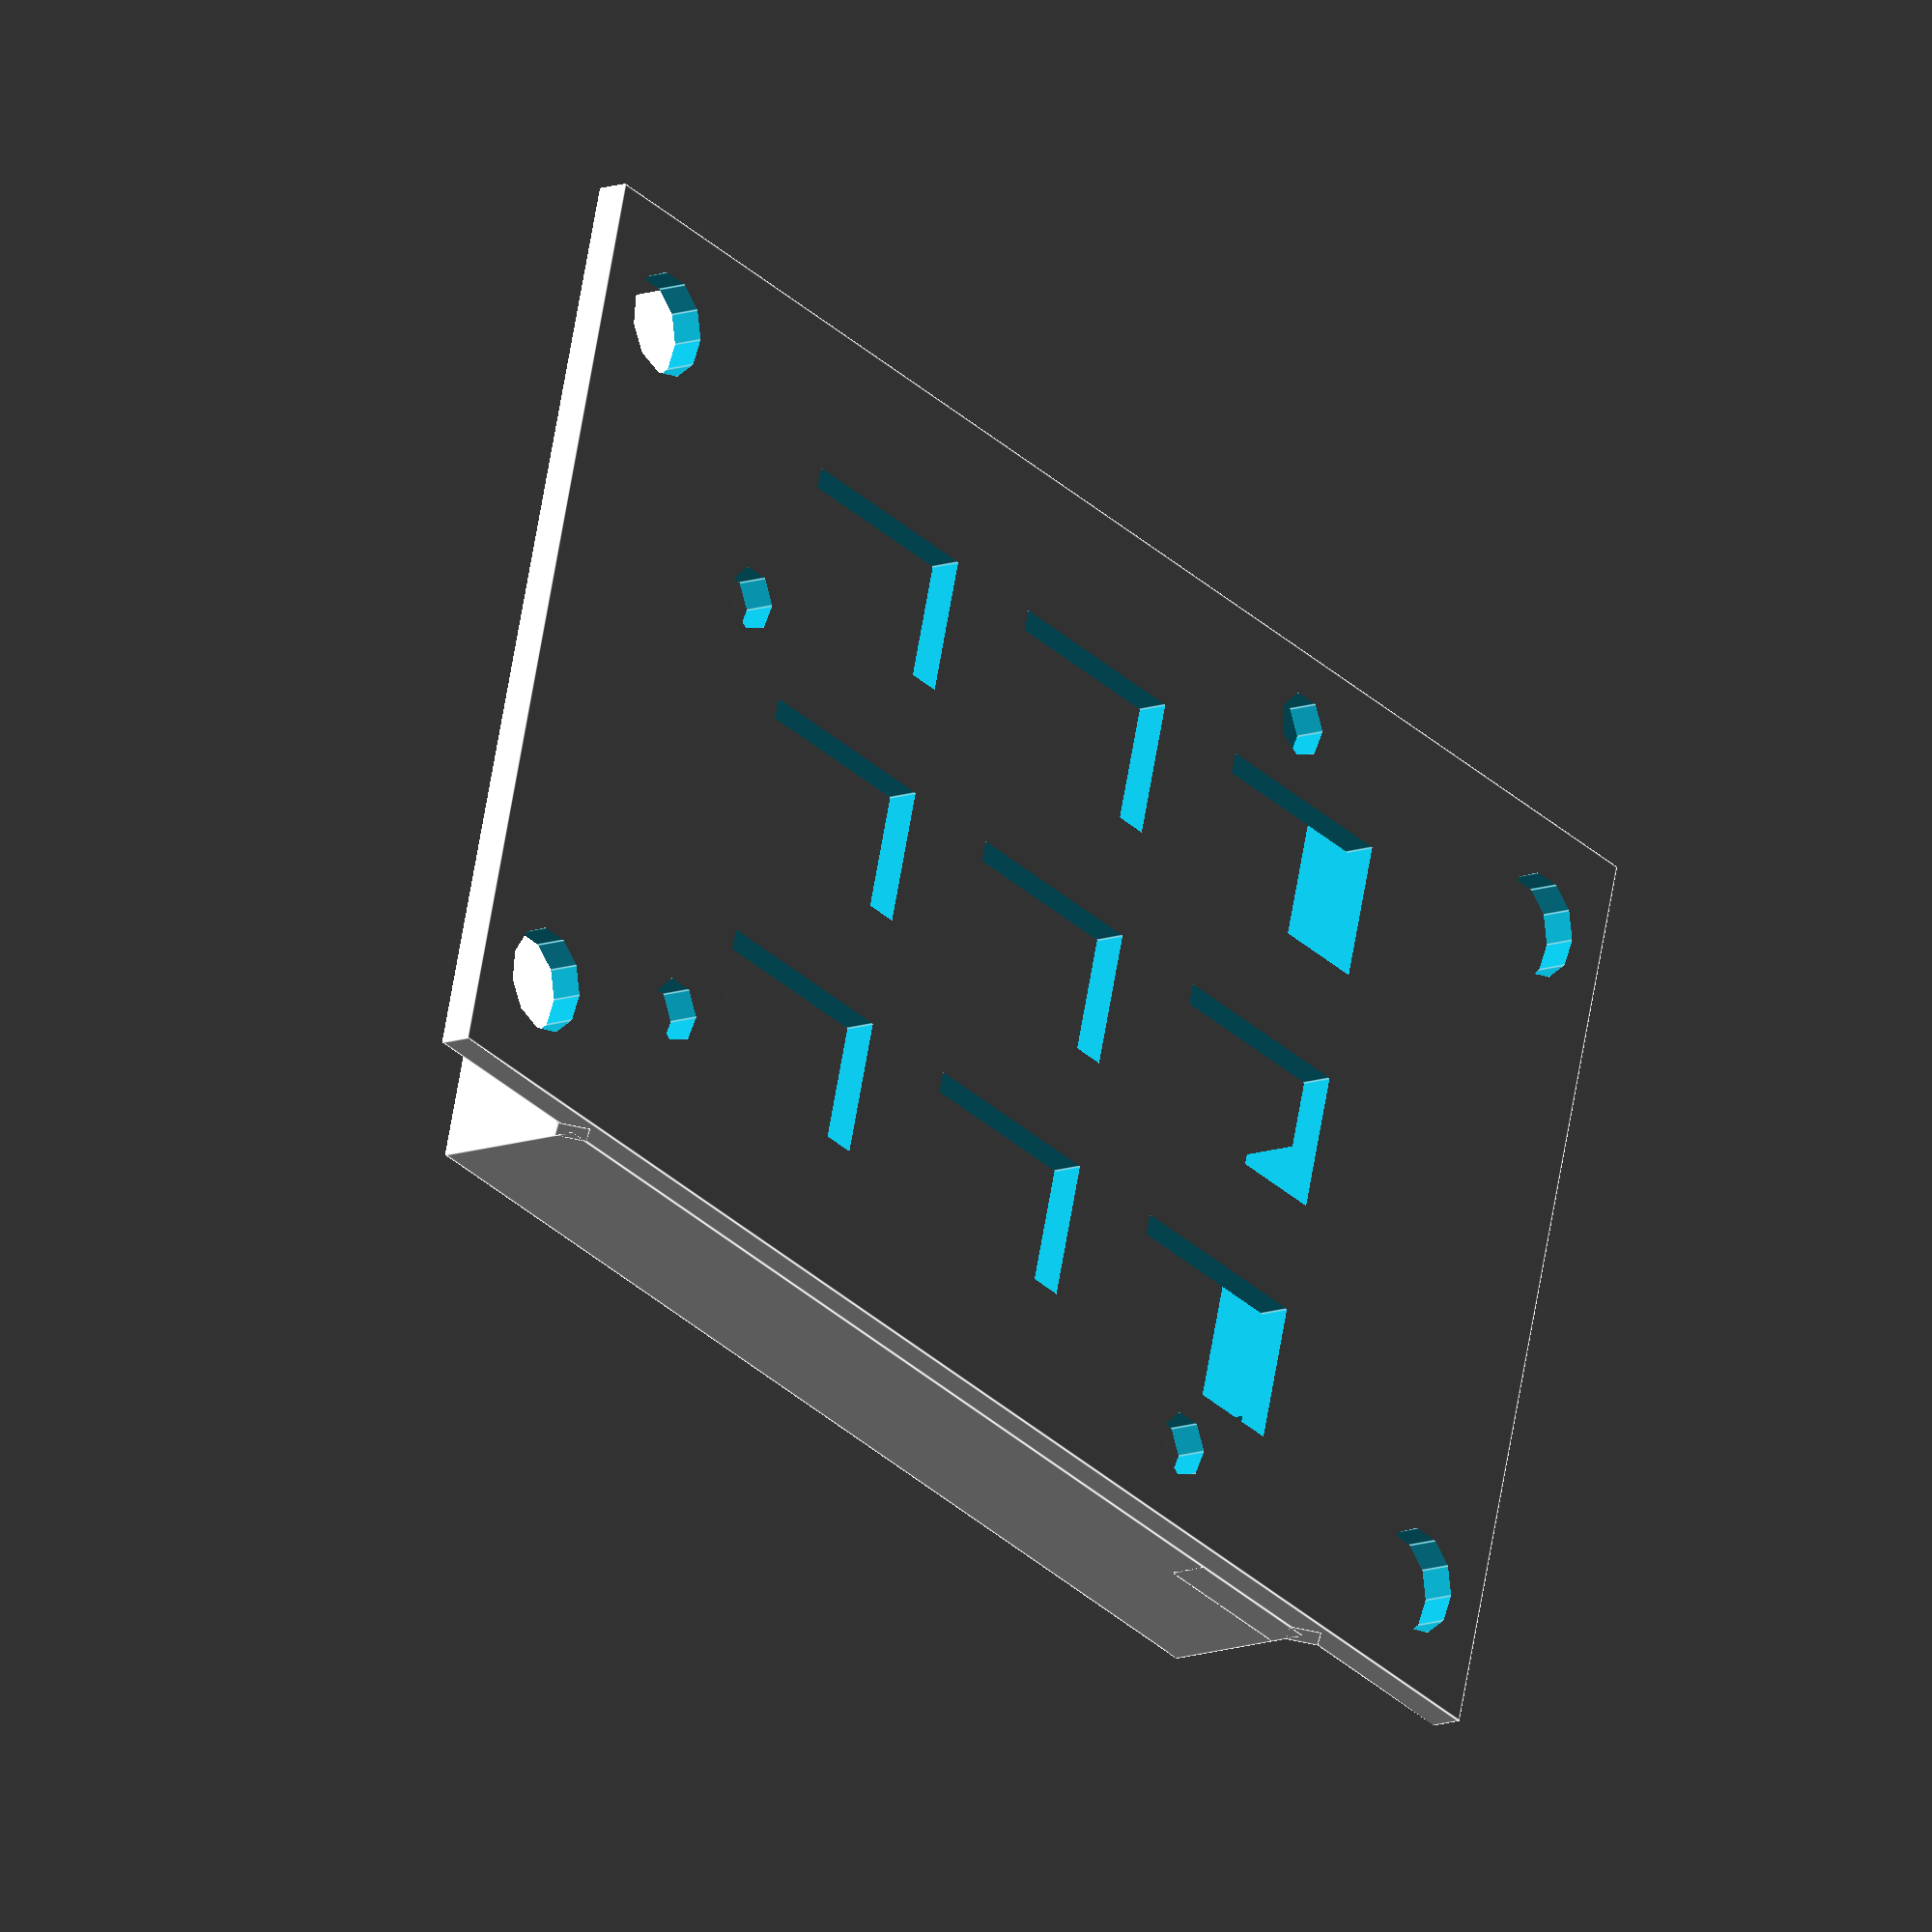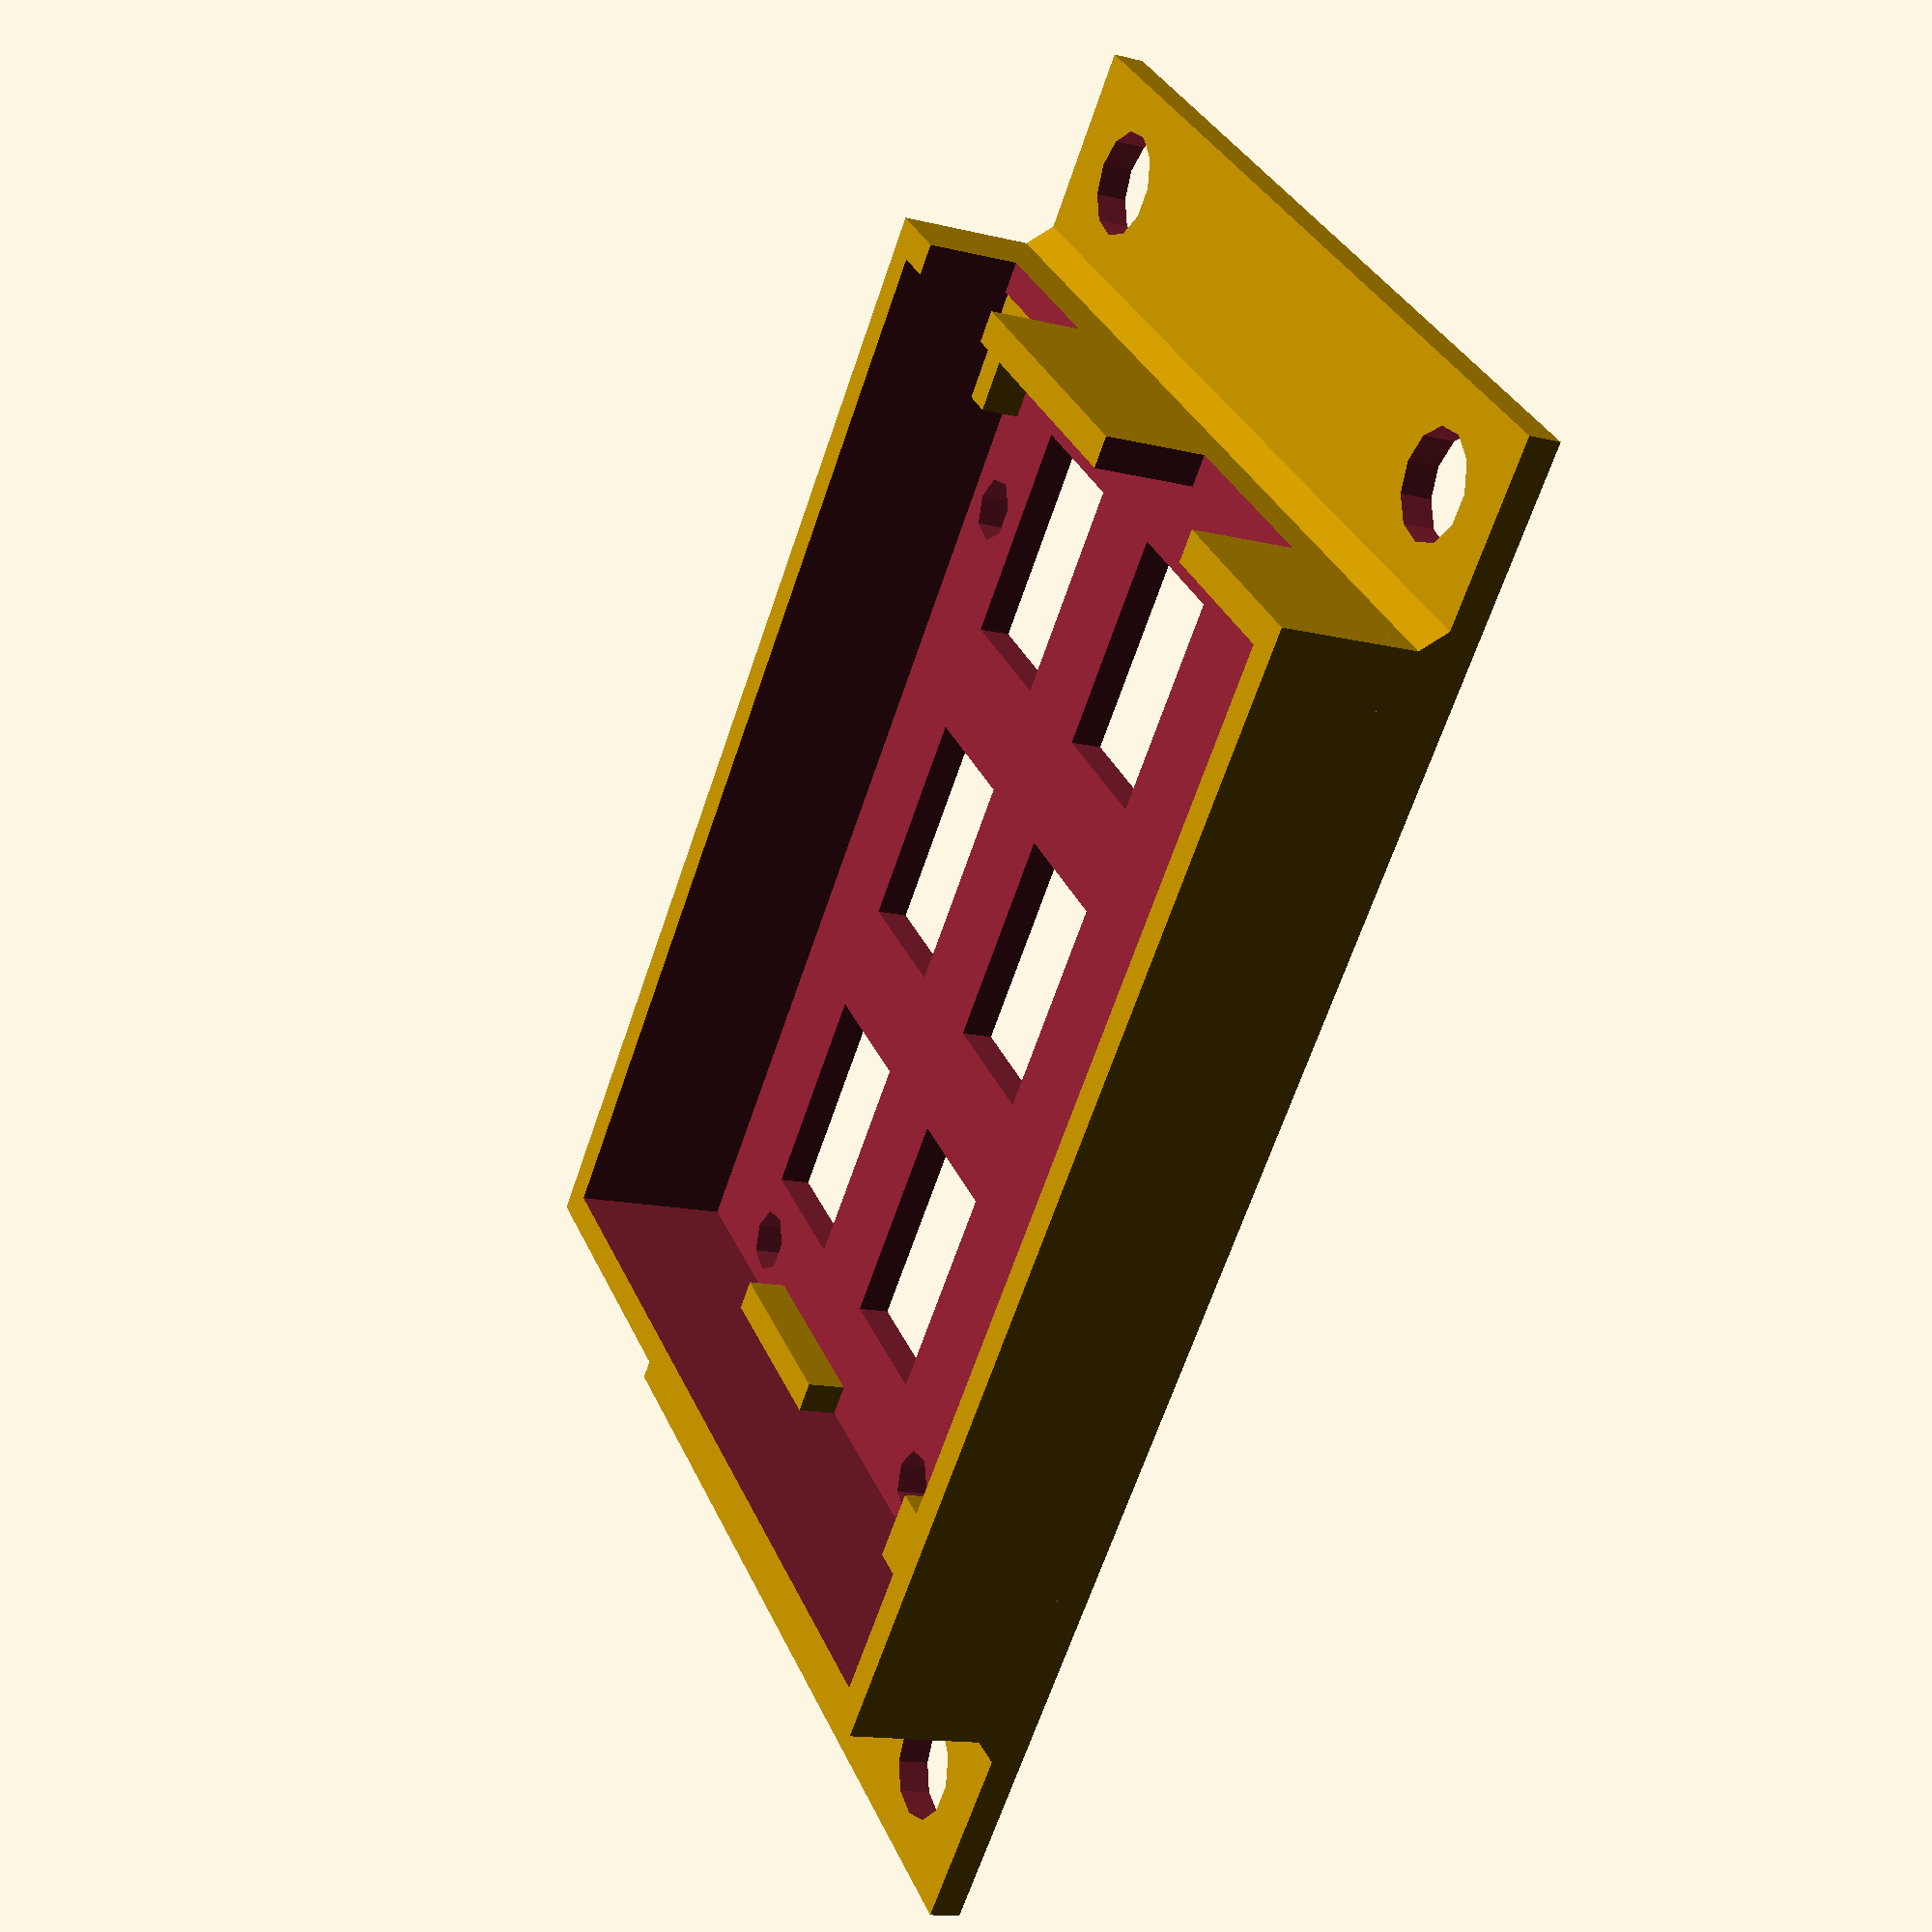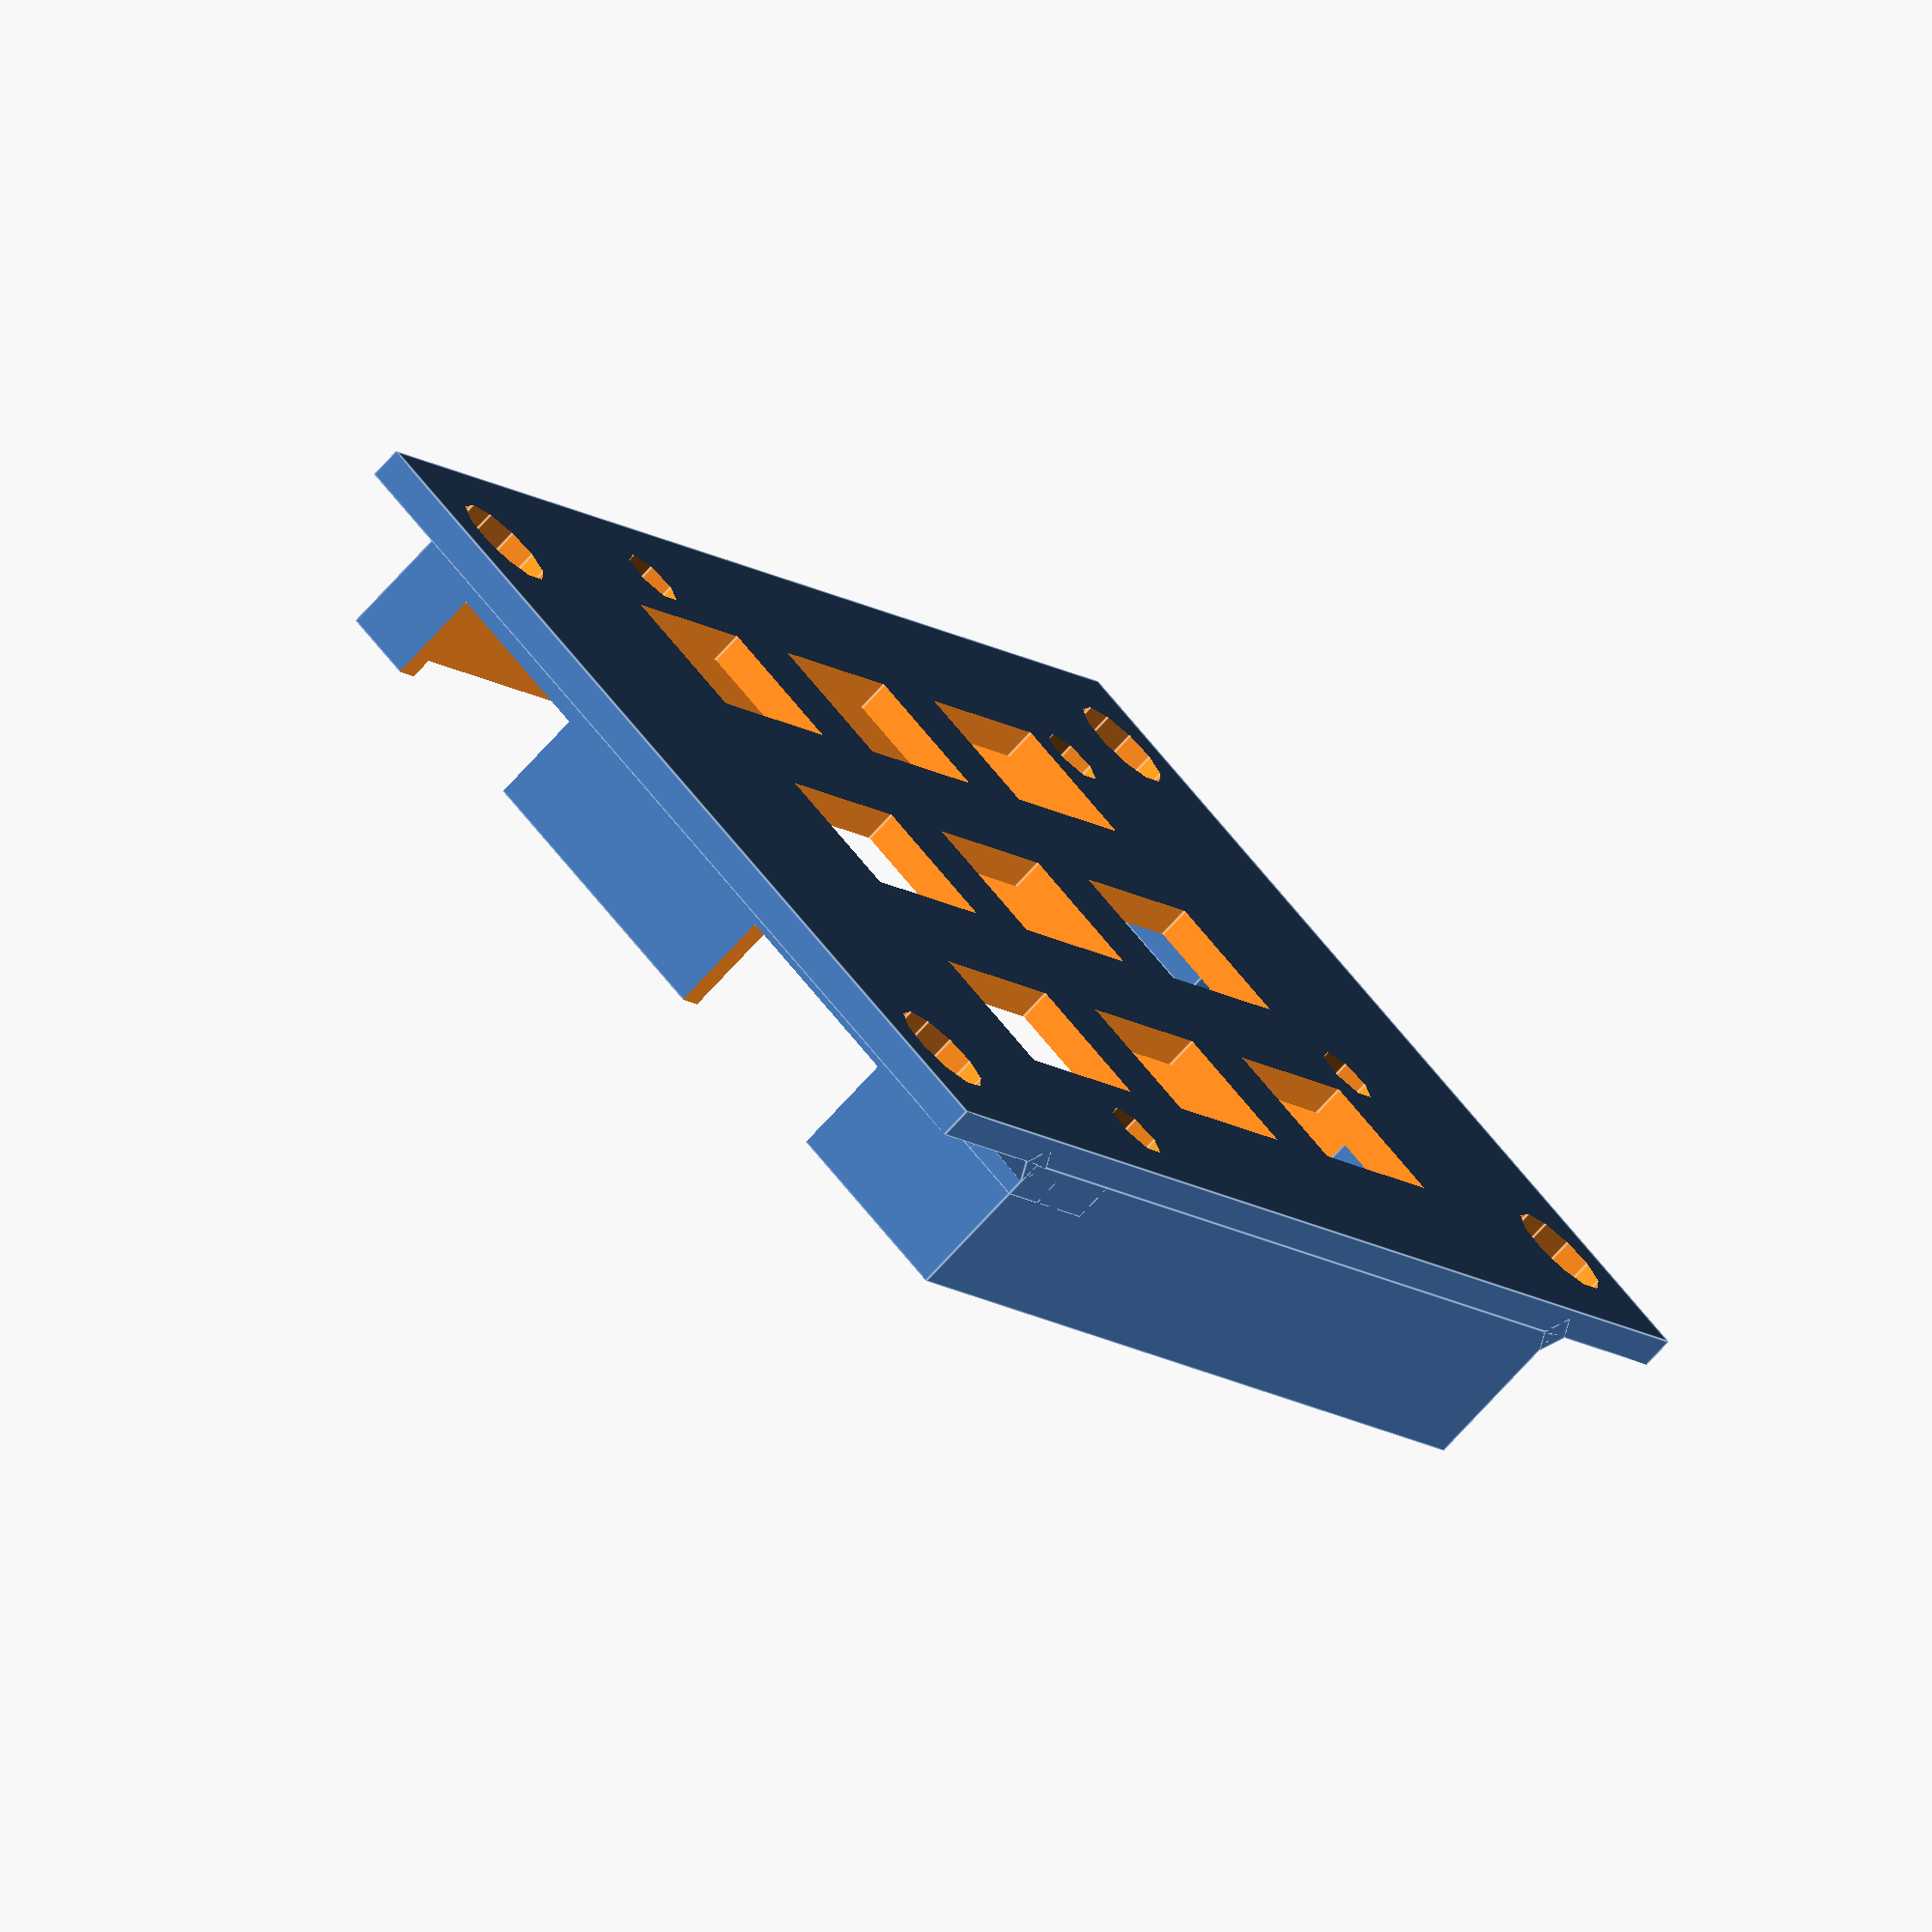
<openscad>
// 3D printable screw down tray for holding an Arduino Uno and shield 
// (or same size microcrontroller)
// Nathan Vierling-Claassen
// 5/2015
// Revised 1/2016 
// --------------
// --Pilot holes in tray line up with pilot holes on arduino 
//   so assembly can be bolted together 
// --Ridge around edges is shorter than needed for an Arduino shield 
//   to overhang edges of tray
// --Fit of the arduino into the tray is quite tight, so resolution on the print needs to be
//   pretty good (I used 0.16mm layer height on a Lulzbot Taz4/5 with ABS)
// --Prints upwards in z direction without support material
// --Dimensions in mm
// --------------

//-------
// Measurement Parameters
//-------

// width of tray interior (x direction)
bx=54;
// length of tray interior (y direction)
by=69;
// interior height of tray edge (z direction)
bh=10;
// width of screw tabs that extend in y direction
wb=15;
// wall thickness throughout object
th=2;
// total length of bottom of the tray (includes tabs extending in y direction
tl=by+2*wb;
// distance between bolt/screw holes in tab (here set up for rack spacing)
hdist=44.5;
// width of usb opening
usb_w=12.5;
// distance of usb opening from edge of tray 
usb_d=10.2;
// width of power cord opening
pwr_w=10.5;
// distance of power cord opening from edge of tray
pwr_d=2.5;
// brace height for interior supports 
// (so that solder on base of Arduino does not impair fit)
br_d=2.5;
// diameter of bolt/screw holes
hdiam=6.5;
// width of lattice bracing on bottom of tray
br=7;

// calculate length of sides of cutouts in bottom of box 
// (here for 3 X 3 grid)
dsy=(by-4*br)/3;
dsx=(bx-4*br)/3;

// locations for arduino mounting holes
// ------------
// distance of hole center from corner in x and y direction
// starting at (0,0), then clockwise in the xy plane, 
// coordinate here is measurement on the Arduino in mm, 
// measurements from:
// https://blog.arduino.cc/2011/01/05/nice-drawings-of-the-arduino-uno-and-mega-2560/
hx1=2.54; //100
hy1=15.24; //600
hx2=17.78; // 700
hy2=66.04; //2600
hx3=45.72; //1800
hy3=66.04; //2600
hx4=50.8; //2000
hy4=13.97; //550

// diameter of arduino mounting holes
pdiam= 4;  

// ----------
// Tray build
// ----------
difference(){
	union(){	
        // main body of tray
		cube(size=[bx+2*th,by+2*th,bh],center=false);
		
        // tray base with extra length for screw tabs
		translate([0,(by+2*th-tl)/2,-th])cube(size=[bx+2*th,tl,th], center=false);
		
        // extra brace to strengthen front/back seams, 
        // 45 degree rotation reduces breakage along seam
		translate([bx/2+th,0,0])rotate(45,[1,0,0])cube(size=[bx+2*th,th,th],center=true);
		translate([bx/2+th,by+2*th,0])rotate(45,[1,0,0])cube(size=[bx+2*th,th,th],center=true);
	}
	union(){
		// remove inside of box
		translate([th,th,0])cube(size=[bx,by,2*bh],center=false);
		
		//remove screw/bolt holes in tabs
		translate([-(hdist/2-bx/2-th), -5-th, 0])cylinder(h=3*th,r=hdiam/2, center=true);
		translate([-(hdist/2-bx/2-th), by+3*th+5, 0])cylinder(h=3*th,r=hdiam/2, center=true);
		translate([bx+2*th+(hdist/2-bx/2-th), -5-th, 0])cylinder(h=3*th,r=hdiam/2, center=true);
		translate([bx+2*th+(hdist/2-bx/2-th), by+3*th+5, 0])cylinder(h=3*th,r=hdiam/2, center=true);

		// remove opening for usb & pwr cord on arduino
		translate([th+usb_d,-th/2,br_d+1])cube(size=[usb_w,2*th,bh+th],center=false);
		translate([bx+th-pwr_w-pwr_d,-th/2,br_d+1.5])cube(size=[pwr_w,2*th,bh+th],center=false);

		// remove pilot holes for arduino 
        // (thickness added to coordinate locations to account for wall of tray)
		translate([hx1+th,hy1+th],0)cylinder(h=3*th,r=pdiam/2, center=true);
		translate([hx2+th,hy2+th],0)cylinder(h=3*th,r=pdiam/2, center=true);
		translate([hx3+th,hy3+th],0)cylinder(h=3*th,r=pdiam/2, center=true);
		translate([hx4+th,hy4+th],0)cylinder(h=3*th,r=pdiam/2, center=true);

		// remove grid from bottom to improve print speed and heat reduction
		for (i=[0:2]){
			for (j=[0:2]){
				translate([th+br+i*(br+dsx),th+br+j*(br+dsy),-th-2])cube(size=[dsx,dsy,th+4]);
			}
		}
	}
}

//------------
// Add interror braces to the corners to hold arduino level and improve fit
//------------
// support at USB corner
cube(size=[10,2*th,br_d]);
cube(size=[2*th,10,br_d]);

// support at power cord corner
translate([bx+2*th-10, 0, 0])cube(size=[10,2*th,br_d]);
translate([bx+2*th-2*th, 0, 0])cube(size=[2*th,10,br_d]);

// support between USB and power openings
translate([usb_d+usb_w+6+th, 0, 0])cube(size=[10,2*th,br_d]);

// supports at side opposite power/USB openings
translate([hx3-12-pdiam/2, by, 0])cube(size=[12,2*th,br_d]);
translate([th+6, by-2.5, 0])cube(size=[8,2.5+2*th,br_d]);		

</openscad>
<views>
elev=192.7 azim=254.8 roll=50.8 proj=o view=edges
elev=194.2 azim=42.4 roll=118.4 proj=p view=solid
elev=73.1 azim=324.2 roll=137.6 proj=o view=edges
</views>
